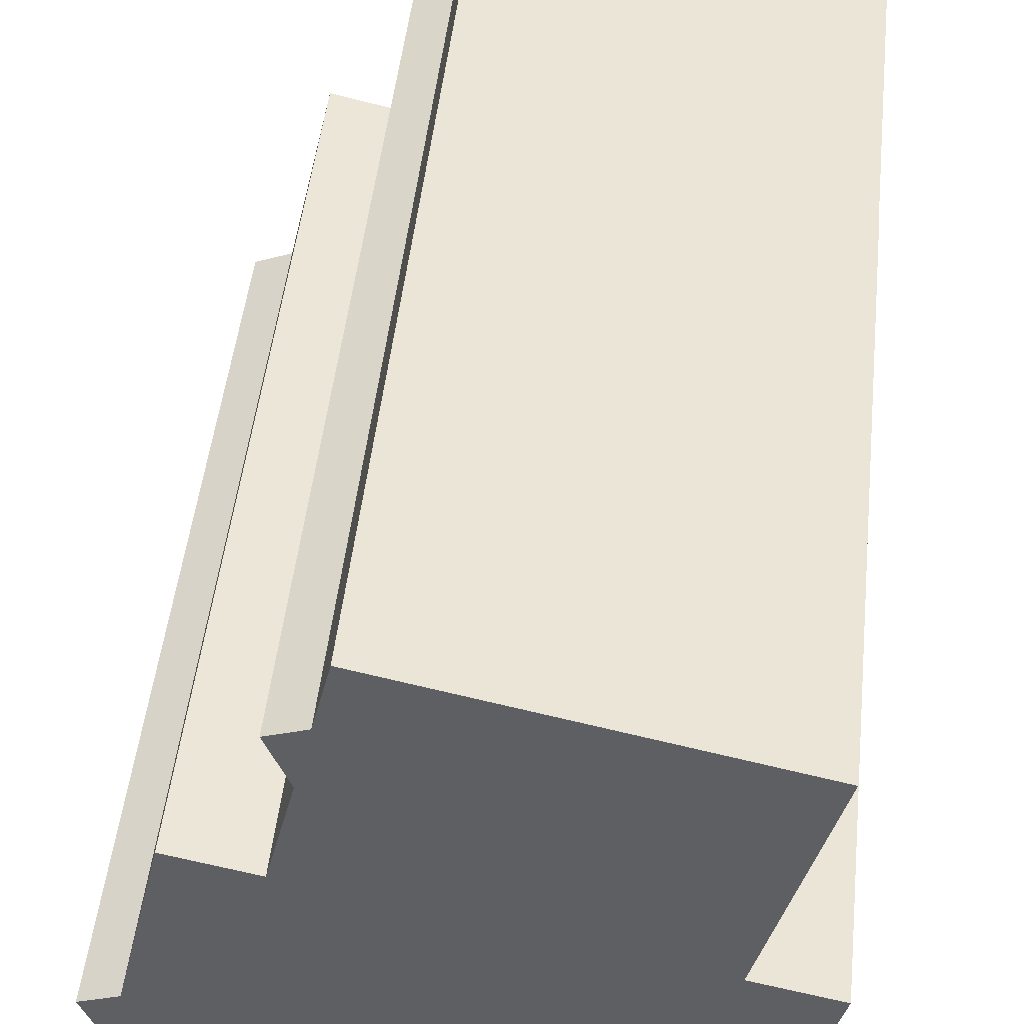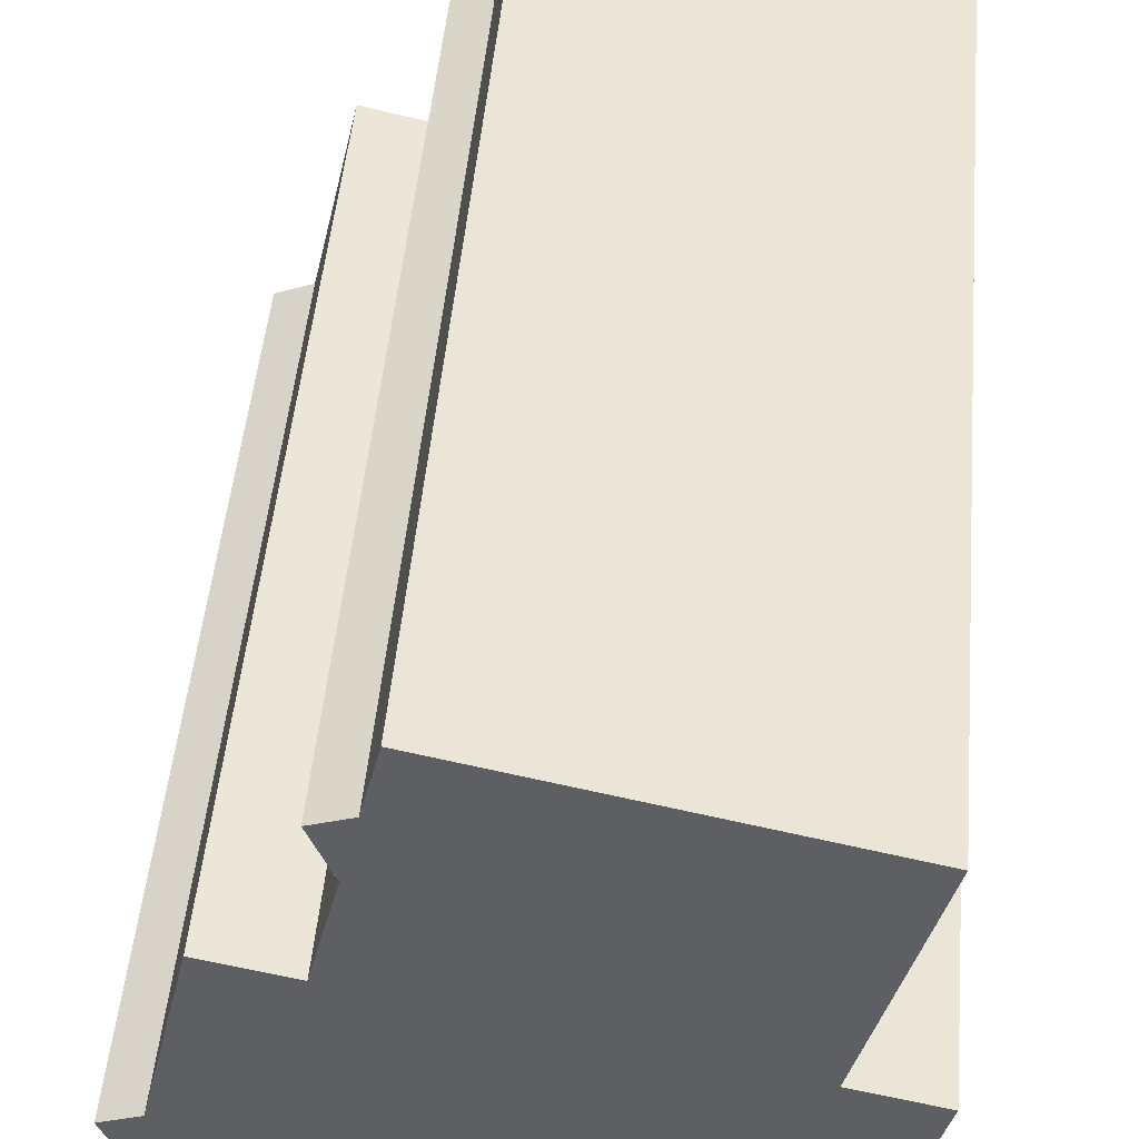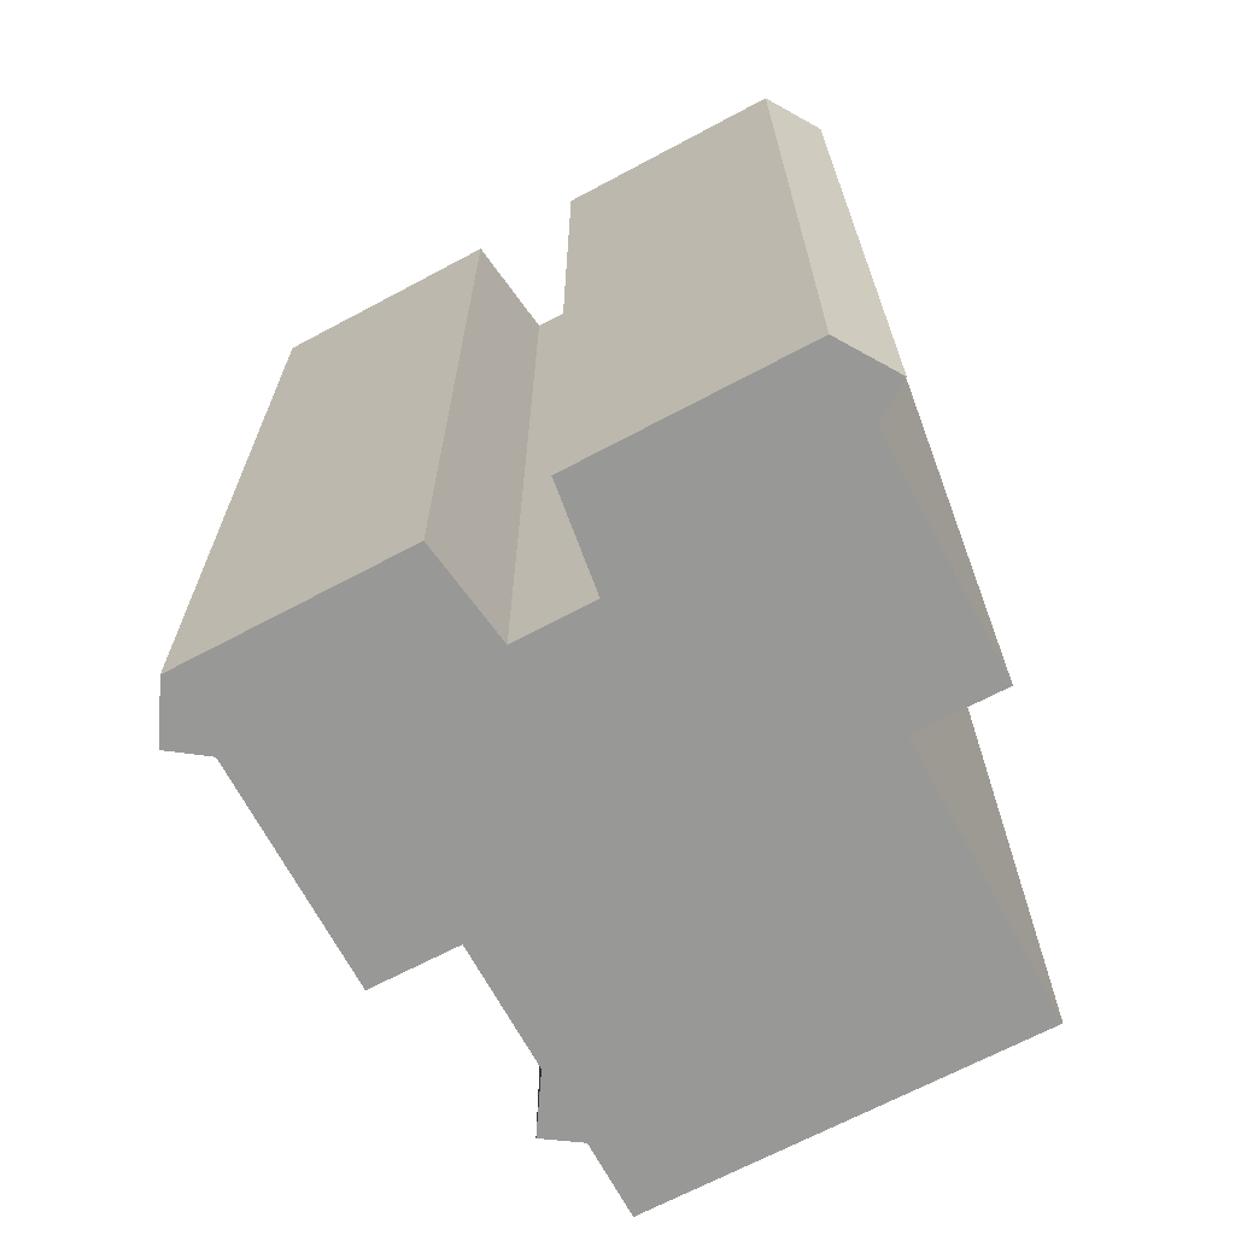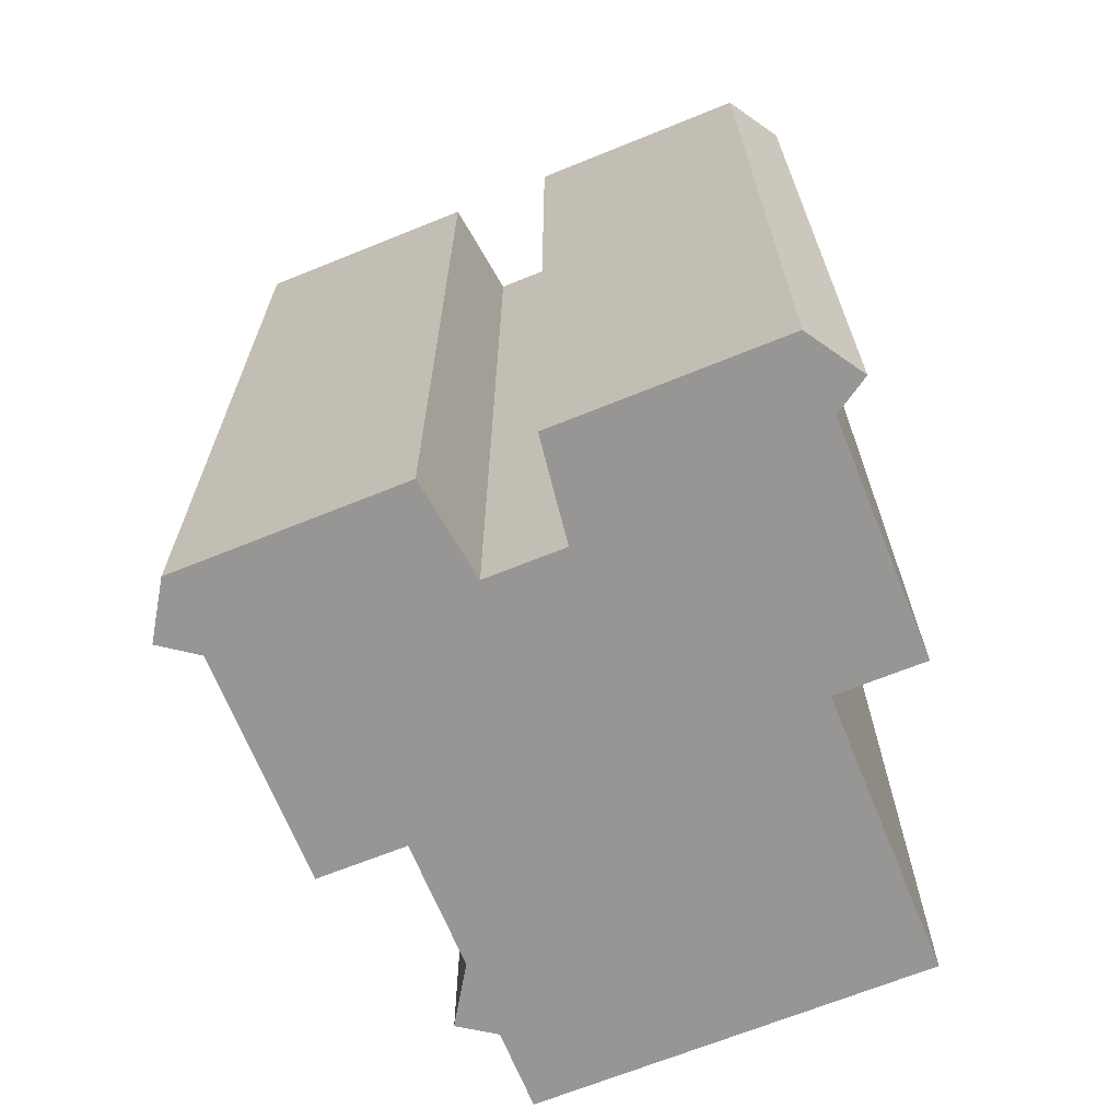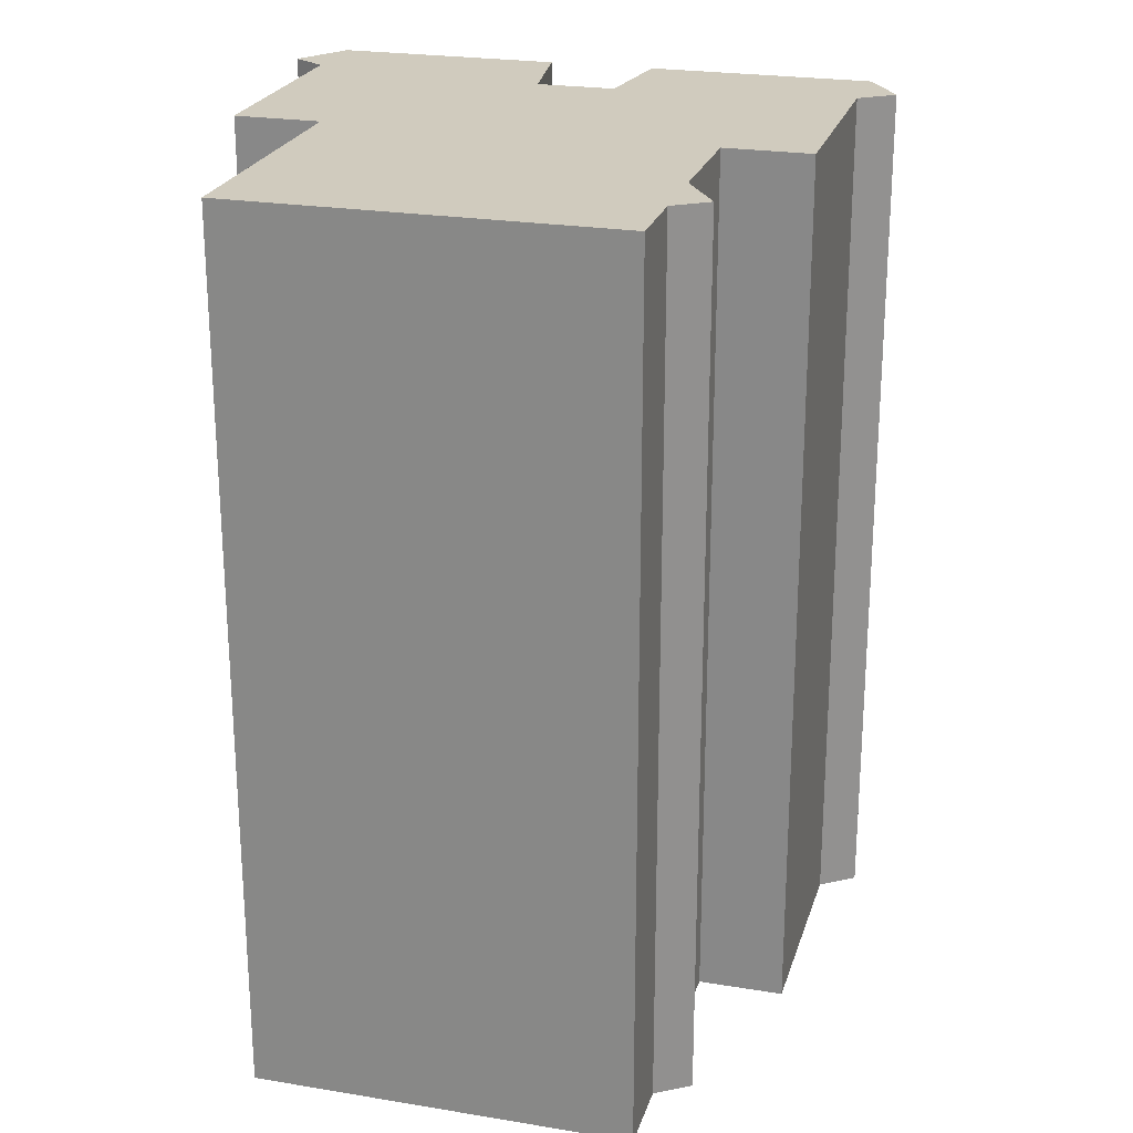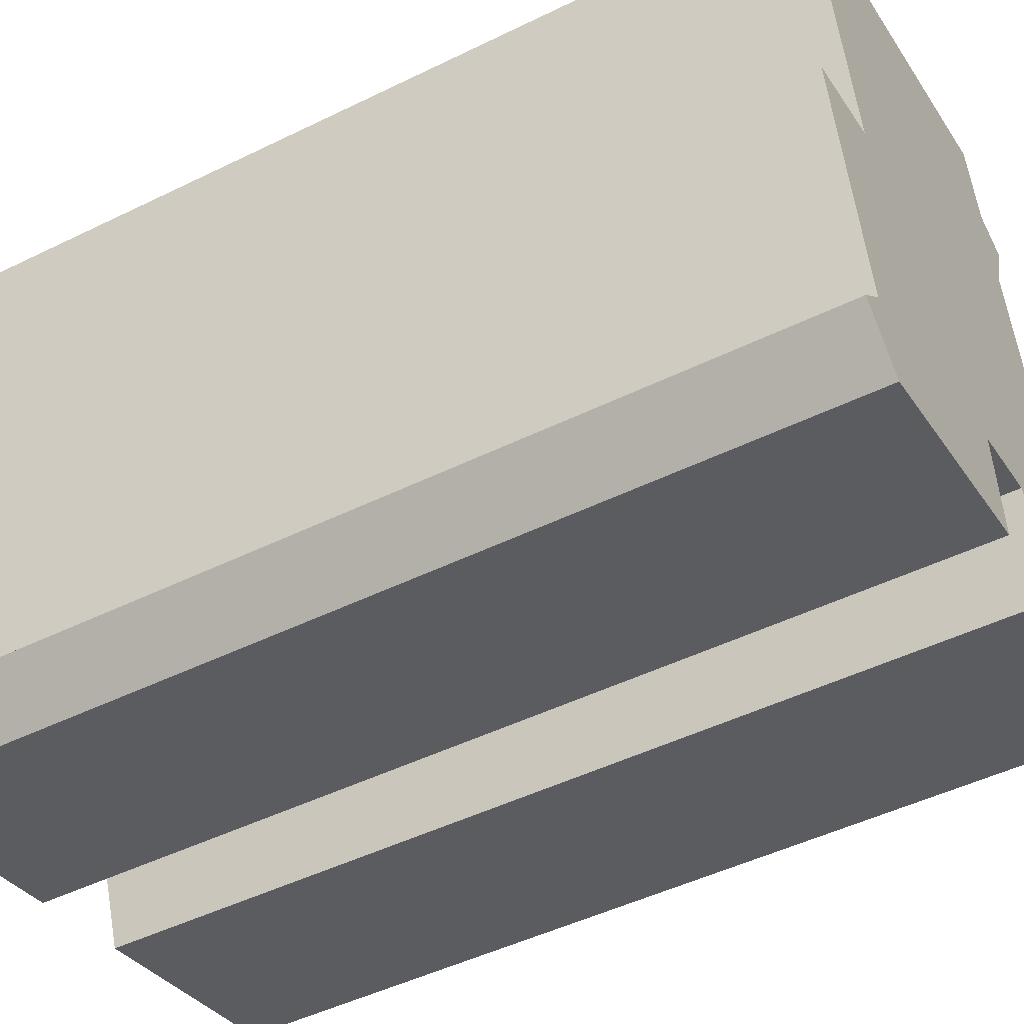
<metadata>
{"format":"obj","ext":"obj","renderer":"f3d","projection":"perspective","resolution":1024,"background":"white","views":[{"elev":49.4,"azim":-173.7,"up":"+Z"},{"elev":49.6,"azim":-174.8,"up":"+Z"},{"elev":-68.4,"azim":-165.0,"up":"+Y"},{"elev":-68.0,"azim":-171.0,"up":"+Y"},{"elev":23.6,"azim":2.5,"up":"+Y"},{"elev":-47.8,"azim":-61.1,"up":"+Z"}]}
</metadata>
<code>
v  0.6816 25.41 -7.312
v  7.203 25.41 -7.399
v  2.017 25.41 -8.606
v  1.494 25.41 -6.472
v  0.9317 25.41 -4.034
v  0.0005414 25.41 -0.0008037
v  8.297 25.41 -7.144
v  8.04 25.41 -4.228
v  2.437 25.41 0.5588
v  10.23 25.41 -3.719
v  1.579 25.41 4.274
v  11.8 25.41 -6.33
v  11.28 25.41 -6.451
v  17.61 25.41 -4.98
v  0.6222 25.41 8.414
v  17.06 25.41 -2.828
v  16.53 25.41 -0.5182
v  1.287 25.41 8.568
v  13.17 25.41 2.969
v  15.6 25.41 3.526
v  12.33 25.41 6.513
v  11.33 25.41 10.89
v  11.84 25.41 8.673
v  12.94 25.41 8.245
v  18.2 25.41 -3.304
v  2.016 5.269e-16 -8.605
v  1.494 3.962e-16 -6.471
v  0.6811 4.477e-16 -7.311
v  0.9312 2.469e-16 -4.033
v  2.436 -3.427e-17 0.5596
v  0 0 0
v  7.202 4.53e-16 -7.398
v  8.297 4.374e-16 -7.143
v  8.039 2.588e-16 -4.227
v  1.578 -2.617e-16 4.275
v  1.286 -5.247e-16 8.569
v  0.6217 -5.153e-16 8.415
v  11.33 -6.668e-16 10.89
v  10.23 2.277e-16 -3.718
v  11.28 3.95e-16 -6.451
v  11.79 3.876e-16 -6.33
v  11.84 -5.311e-16 8.674
v  12.33 -3.989e-16 6.514
v  13.17 -1.818e-16 2.969
v  17.61 3.049e-16 -4.98
v  17.06 1.731e-16 -2.827
v  15.6 -2.159e-16 3.527
v  16.53 3.168e-17 -0.5174
v  18.19 2.023e-16 -3.303
v  12.94 -5.049e-16 8.246
g defaultobject
f 1 2 3
f 2 1 4
f 2 4 5
f 2 5 6
f 2 6 7
f 7 6 8
f 8 6 9
f 8 9 10
f 10 9 11
f 10 12 13
f 12 10 14
f 14 10 11
f 14 11 15
f 14 15 16
f 16 15 17
f 17 15 18
f 17 18 19
f 17 19 20
f 18 21 19
f 21 18 22
f 21 22 23
f 24 21 23
f 25 14 16
f 26 27 28
f 29 30 31
f 30 29 27
f 30 27 26
f 30 26 32
f 33 34 32
f 35 36 37
f 36 35 38
f 38 35 30
f 38 30 32
f 38 32 34
f 38 34 39
f 38 39 40
f 38 40 41
f 38 41 42
f 42 41 43
f 43 41 44
f 44 41 45
f 44 45 46
f 44 46 47
f 47 46 48
f 46 45 49
f 50 42 43
f 4 28 27
f 28 4 1
f 5 27 29
f 27 5 4
f 6 29 31
f 29 6 5
f 30 6 31
f 6 30 9
f 11 30 35
f 30 11 9
f 15 35 37
f 35 15 11
f 36 15 37
f 15 36 18
f 38 18 36
f 18 38 22
f 42 22 38
f 22 42 23
f 50 23 42
f 23 50 24
f 43 24 50
f 24 43 21
f 44 21 43
f 21 44 19
f 47 19 44
f 19 47 20
f 48 20 47
f 20 48 17
f 46 17 48
f 17 46 16
f 49 16 46
f 16 49 25
f 45 25 49
f 25 45 14
f 12 45 41
f 45 12 14
f 13 41 40
f 41 13 12
f 10 40 39
f 40 10 13
f 8 39 34
f 39 8 10
f 33 8 34
f 8 33 7
f 2 33 32
f 33 2 7
f 3 32 26
f 32 3 2
f 1 26 28
f 26 1 3

</code>
